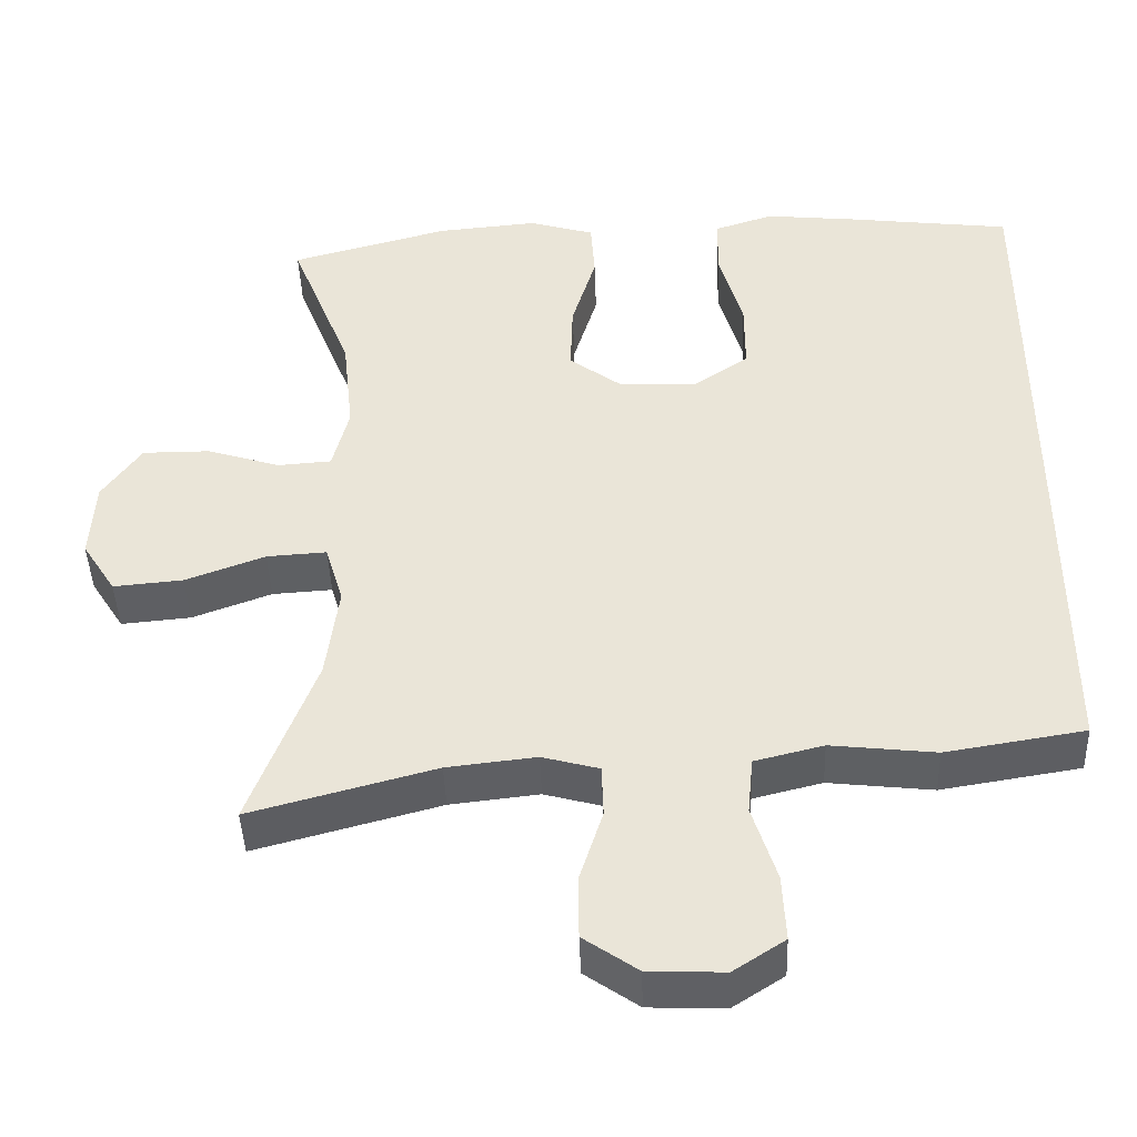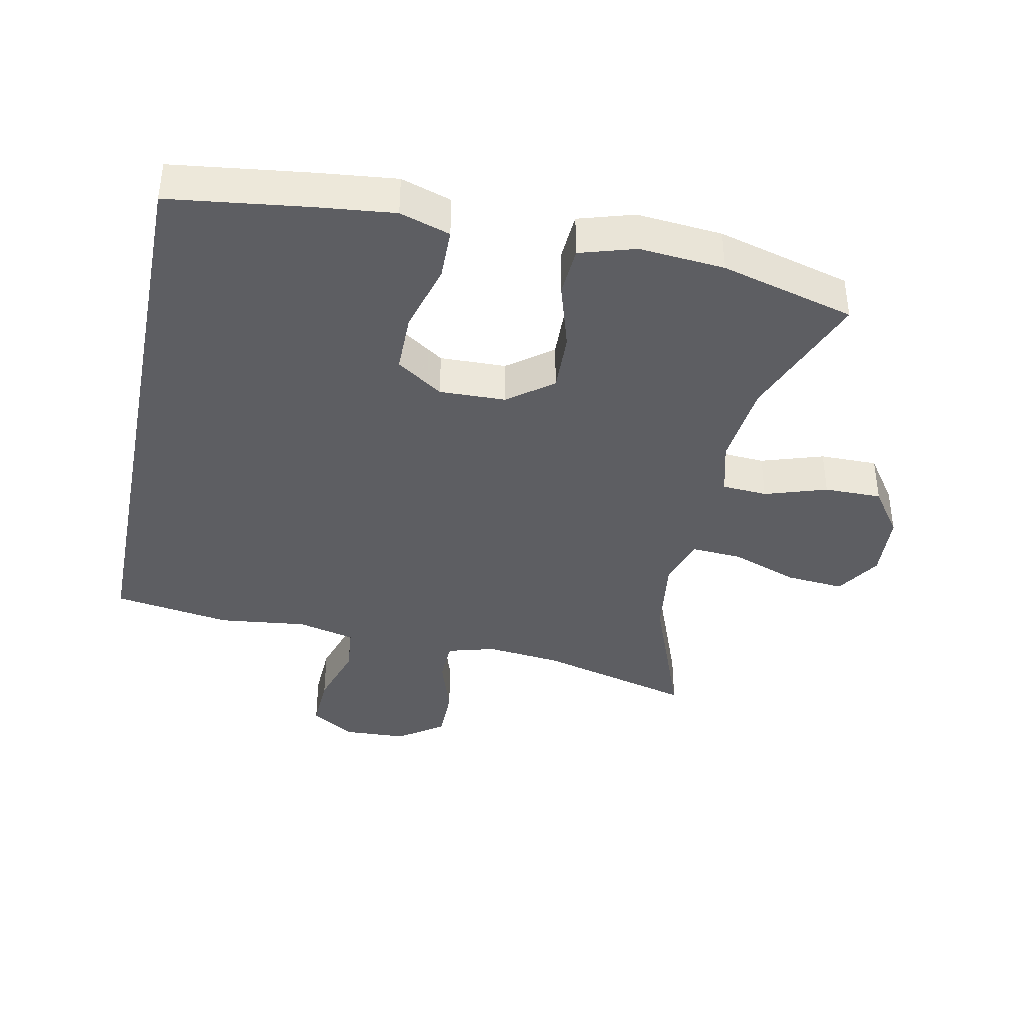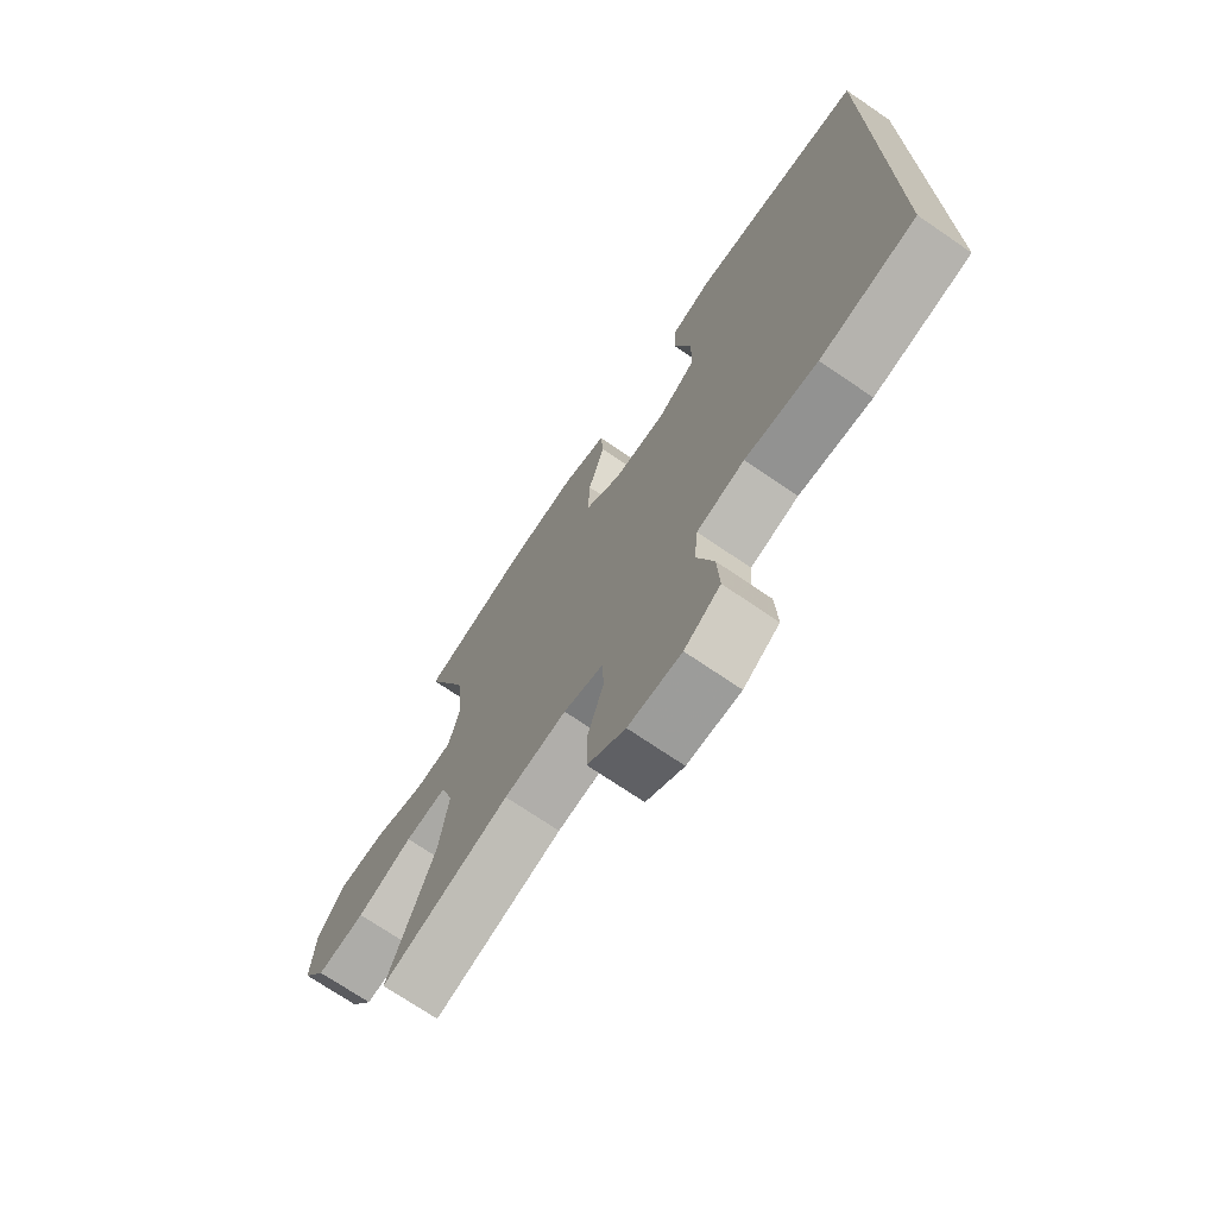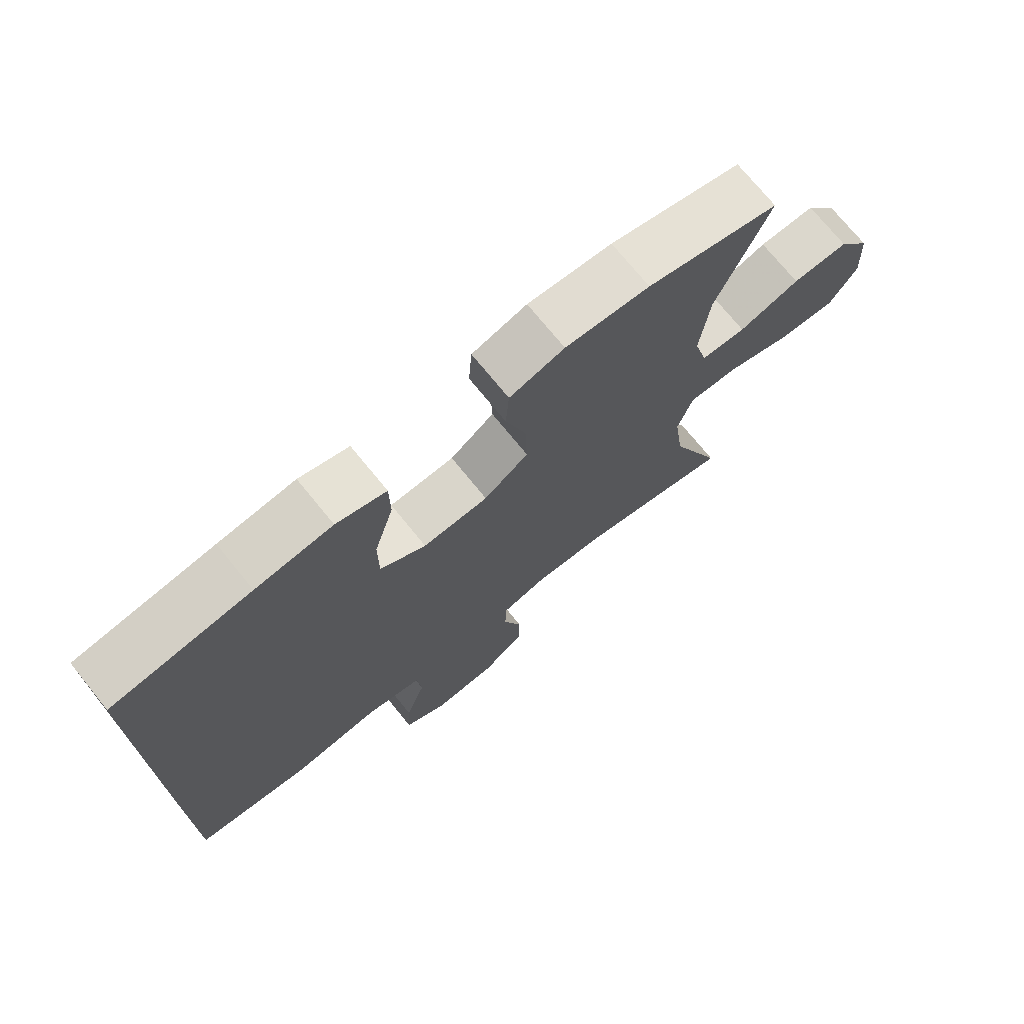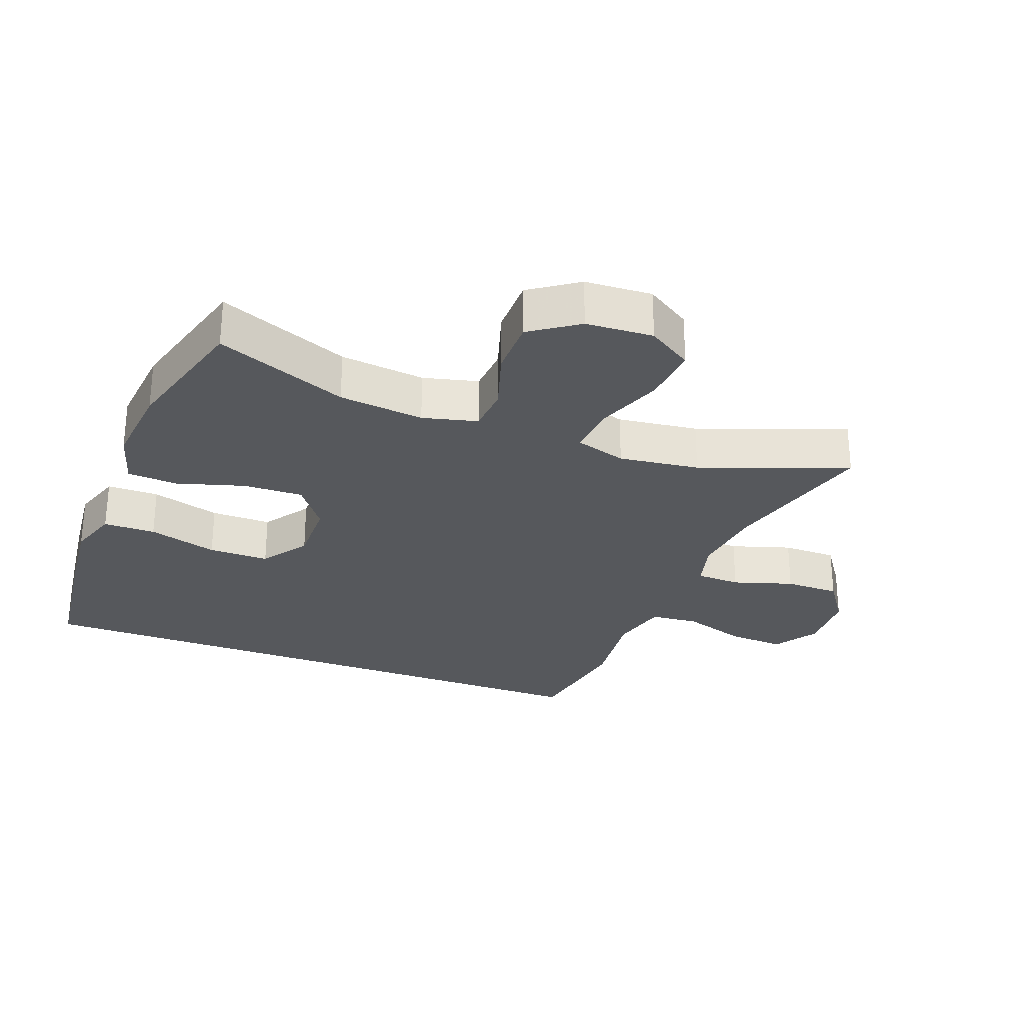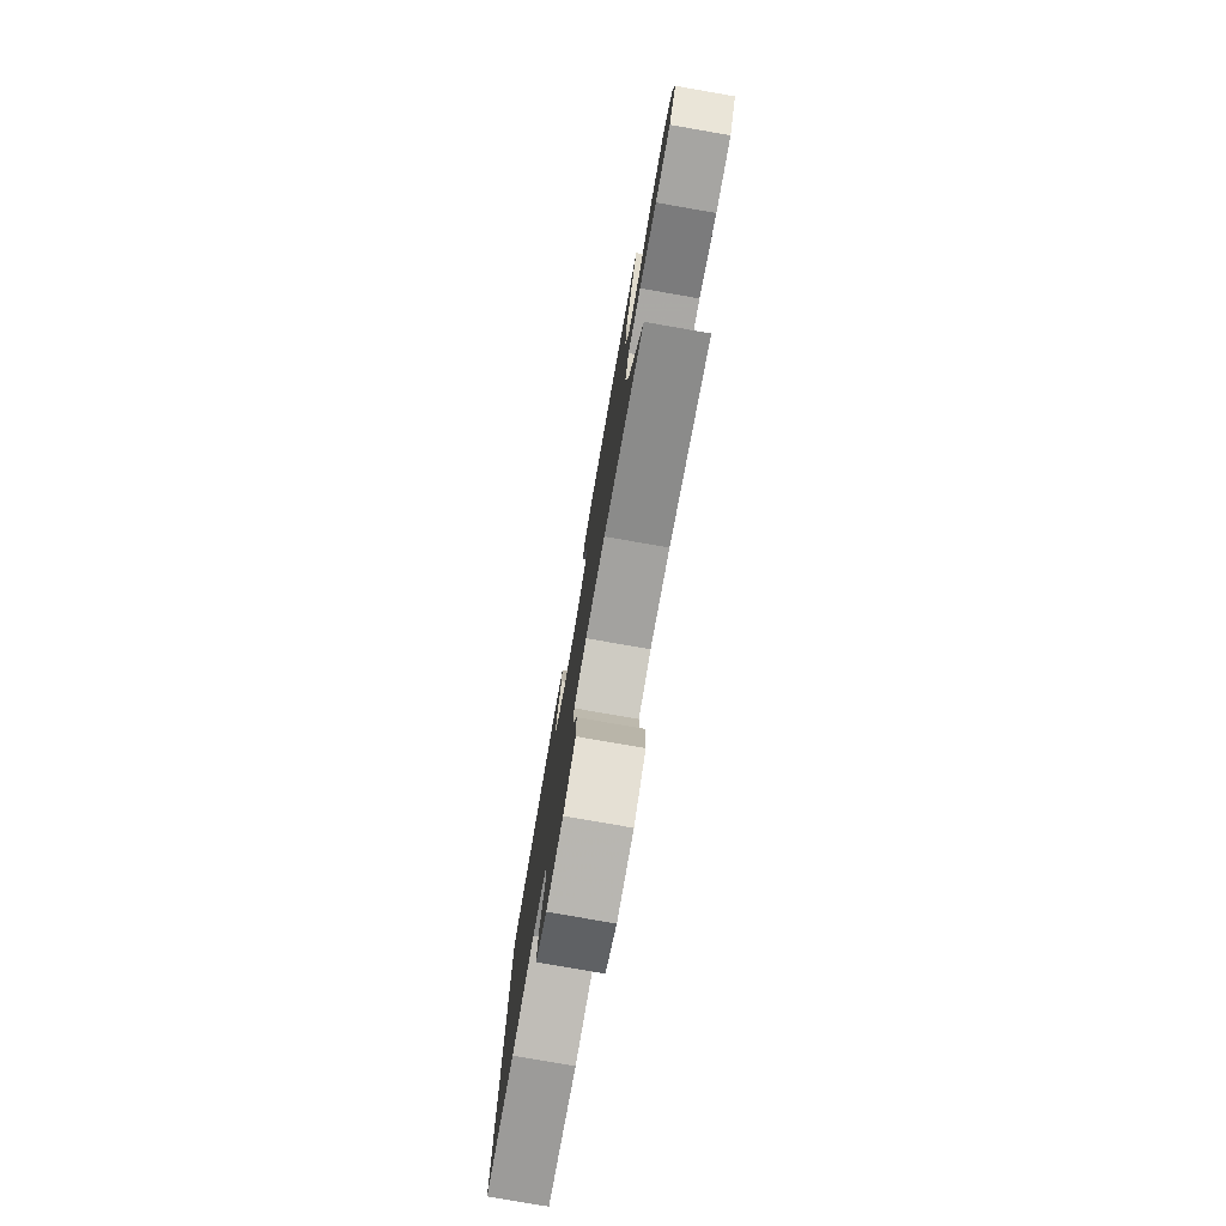
<metadata>
{"format":"obj","ext":"obj","renderer":"f3d","projection":"perspective","resolution":1024,"background":"white","views":[{"elev":-43.6,"azim":-178.0,"up":"+Z"},{"elev":-39.1,"azim":-11.3,"up":"+Y"},{"elev":-72.1,"azim":-124.3,"up":"+Z"},{"elev":73.4,"azim":-39.1,"up":"+Z"},{"elev":-28.2,"azim":69.2,"up":"+Y"},{"elev":-79.0,"azim":80.1,"up":"+Z"}]}
</metadata>
<code>
v 0.5 0.07 -0.5
v 0.264 0.07 -0.436
v 0.15 0.07 -0.423
v 0.077 0.07 -0.443
v 0.075 0.07 -0.51
v 0.104 0.07 -0.601
v 0.104 0.07 -0.684
v 0.035 0.07 -0.732
v -0.062 0.07 -0.736
v -0.128 0.07 -0.693
v -0.124 0.07 -0.608
v -0.093 0.07 -0.51
v -0.1 0.07 -0.437
v -0.188 0.07 -0.415
v -0.322 0.07 -0.43
v -0.5 0.07 -0.401
v -0.5 0.07 0.531
v -0.289 0.07 0.557
v -0.172 0.07 0.569
v -0.096 0.07 0.544
v -0.095 0.07 0.465
v -0.125 0.07 0.36
v -0.125 0.07 0.268
v -0.055 0.07 0.22
v 0.045 0.07 0.222
v 0.113 0.07 0.273
v 0.11 0.07 0.364
v 0.079 0.07 0.467
v 0.084 0.07 0.543
v 0.168 0.07 0.568
v 0.297 0.07 0.556
v 0.5 0.07 0.5
v 0.421 0.07 0.3
v 0.407 0.07 0.171
v 0.428 0.07 0.088
v 0.497 0.07 0.083
v 0.591 0.07 0.113
v 0.678 0.07 0.113
v 0.728 0.07 0.041
v 0.734 0.07 -0.061
v 0.691 0.07 -0.129
v 0.602 0.07 -0.121
v 0.5 0.07 -0.083
v 0.423 0.07 -0.078
v 0.4 0.07 -0.155
v 0.416 0.07 -0.277
v 0.5 0 -0.5
v 0.264 0 -0.436
v 0.15 0 -0.423
v 0.077 0 -0.443
v 0.075 0 -0.51
v 0.104 0 -0.601
v 0.104 0 -0.684
v 0.035 0 -0.732
v -0.062 0 -0.736
v -0.128 0 -0.693
v -0.124 0 -0.608
v -0.093 0 -0.51
v -0.1 0 -0.437
v -0.188 0 -0.415
v -0.322 0 -0.43
v -0.5 0 -0.401
v -0.5 0 0.531
v -0.289 0 0.557
v -0.172 0 0.569
v -0.096 0 0.544
v -0.095 0 0.465
v -0.125 0 0.36
v -0.125 0 0.268
v -0.055 0 0.22
v 0.045 0 0.222
v 0.113 0 0.273
v 0.11 0 0.364
v 0.079 0 0.467
v 0.084 0 0.543
v 0.168 0 0.568
v 0.297 0 0.556
v 0.5 0 0.5
v 0.421 0 0.3
v 0.407 0 0.171
v 0.428 0 0.088
v 0.497 0 0.083
v 0.591 0 0.113
v 0.678 0 0.113
v 0.728 0 0.041
v 0.734 0 -0.061
v 0.691 0 -0.129
v 0.602 0 -0.121
v 0.5 0 -0.083
v 0.423 0 -0.078
v 0.4 0 -0.155
v 0.416 0 -0.277
f 41 42 43
f 40 41 43
f 39 40 43
f 38 39 43
f 37 38 43
f 36 37 43
f 35 36 43 44
f 34 35 44 45
f 31 32 33
f 30 31 33
f 29 30 33
f 28 29 33
f 27 28 33
f 26 27 33 34
f 25 26 34 45
f 20 21 22
f 19 20 22
f 18 19 22
f 17 18 22
f 16 17 22
f 16 22 23
f 15 16 23
f 14 15 23
f 13 14 23 24
f 10 11 12
f 9 10 12
f 8 9 12
f 7 8 12
f 6 7 12
f 5 6 12
f 13 24 25
f 12 13 25
f 5 12 25
f 4 5 25
f 46 1 2
f 46 2 3
f 25 45 46
f 4 25 46
f 3 4 46
f 89 88 87
f 89 87 86
f 89 86 85
f 89 85 84
f 89 84 83
f 89 83 82
f 90 89 82 81
f 91 90 81 80
f 79 78 77
f 79 77 76
f 79 76 75
f 79 75 74
f 79 74 73
f 80 79 73 72
f 91 80 72 71
f 68 67 66
f 68 66 65
f 68 65 64
f 68 64 63
f 68 63 62
f 69 68 62
f 69 62 61
f 69 61 60
f 70 69 60 59
f 58 57 56
f 58 56 55
f 58 55 54
f 58 54 53
f 58 53 52
f 58 52 51
f 71 70 59
f 71 59 58
f 71 58 51
f 71 51 50
f 48 47 92
f 49 48 92
f 92 91 71
f 92 71 50
f 92 50 49
f 1 47 48 2
f 2 48 49 3
f 3 49 50 4
f 4 50 51 5
f 5 51 52 6
f 6 52 53 7
f 7 53 54 8
f 8 54 55 9
f 9 55 56 10
f 10 56 57 11
f 11 57 58 12
f 12 58 59 13
f 13 59 60 14
f 14 60 61 15
f 15 61 62 16
f 16 62 63 17
f 17 63 64 18
f 18 64 65 19
f 19 65 66 20
f 20 66 67 21
f 21 67 68 22
f 22 68 69 23
f 23 69 70 24
f 24 70 71 25
f 25 71 72 26
f 26 72 73 27
f 27 73 74 28
f 28 74 75 29
f 29 75 76 30
f 30 76 77 31
f 31 77 78 32
f 32 78 79 33
f 33 79 80 34
f 34 80 81 35
f 35 81 82 36
f 36 82 83 37
f 37 83 84 38
f 38 84 85 39
f 39 85 86 40
f 40 86 87 41
f 41 87 88 42
f 42 88 89 43
f 43 89 90 44
f 44 90 91 45
f 45 91 92 46
f 46 92 47 1

</code>
